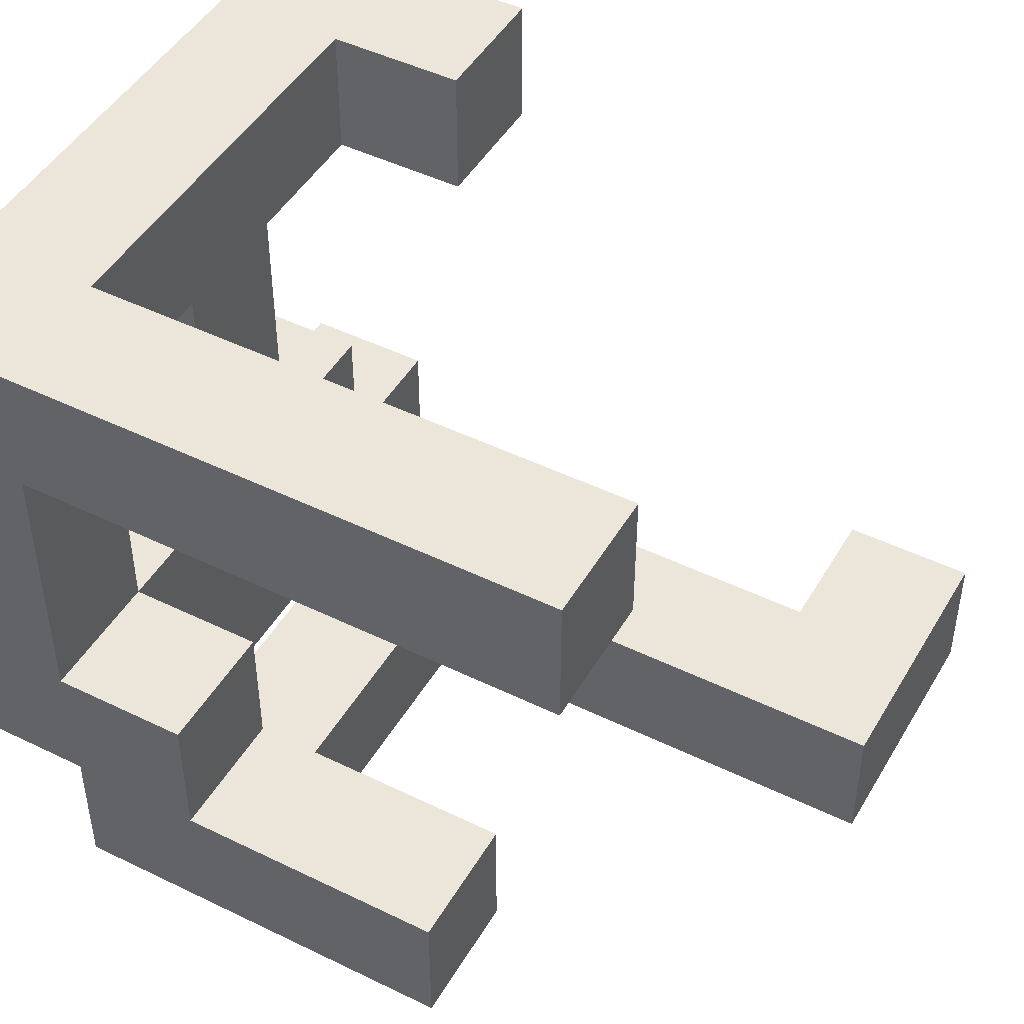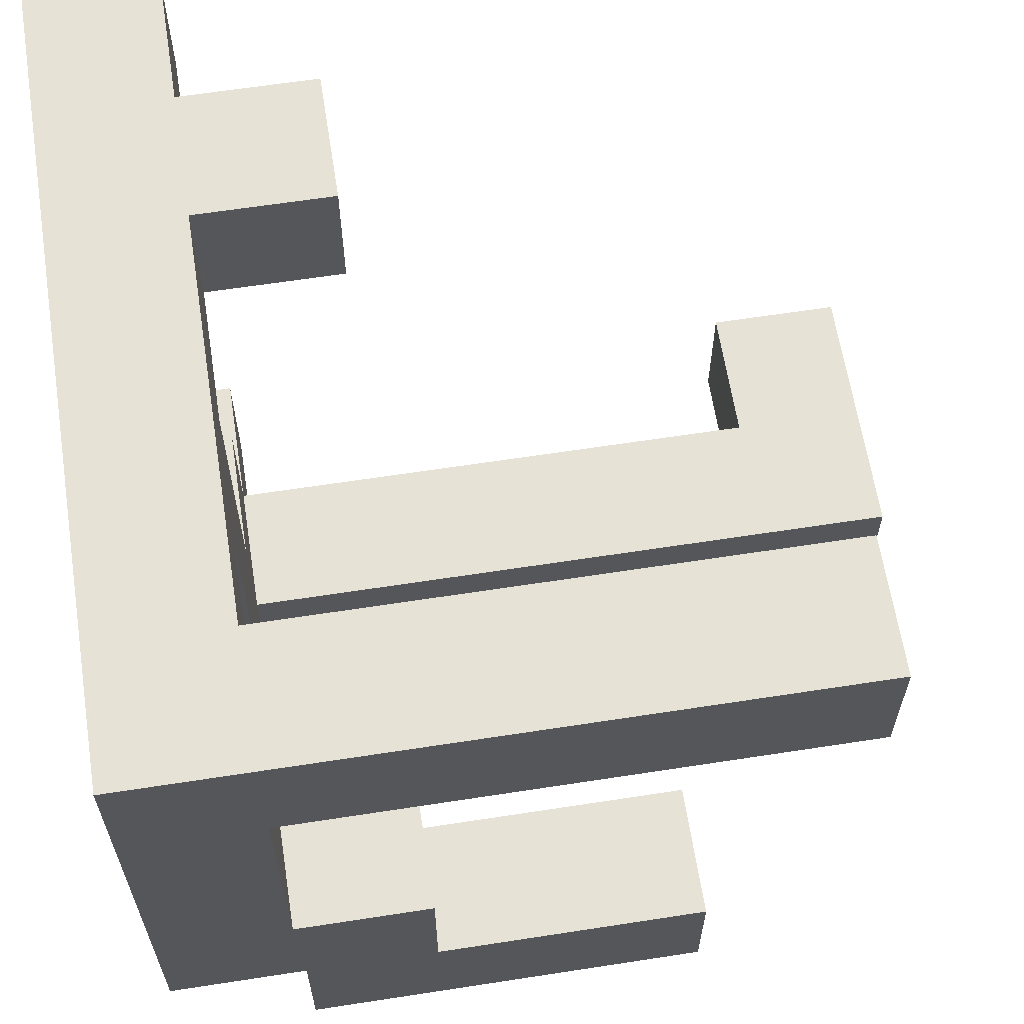
<metadata>
{"format":"obj","ext":"obj","renderer":"f3d","projection":"perspective","resolution":1024,"background":"white","views":[{"elev":46.9,"azim":-151.0,"up":"+Z"},{"elev":63.0,"azim":171.1,"up":"+Z"}]}
</metadata>
<code>
v -0.995 -0.3333 -0.6617
v -0.995 -0.3333 -0.3383
v -0.995 -0.3283 -0.3383
v -0.995 -0.3283 -0.6617
v -0.995 -0.005 -0.3383
v -0.995 -0.005 -0.6617
v -0.6717 -0.3333 -0.6617
v -0.6717 -0.3283 -0.6617
v -0.6717 -0.3283 -0.3383
v -0.6717 -0.3333 -0.3383
v -0.6667 -0.3283 -0.6617
v -0.6667 -0.3283 -0.3383
v -0.6717 -0.005 -0.3383
v -0.6717 -0.005 -0.6617
v -0.6667 -0.005 -0.3383
v -0.6667 -0.005 -0.6617
v -0.6617 -0.3283 -0.6617
v -0.6617 -0.3283 -0.3383
v -0.3383 -0.3283 -0.6617
v -0.3383 -0.3283 -0.3383
v -0.3333 -0.3283 -0.6617
v -0.3333 -0.3283 -0.3383
v -0.6617 -0.005 -0.3383
v -0.6617 -0.005 -0.6617
v -0.3383 -0.005 -0.3383
v -0.3383 -0.005 -0.6617
v -0.3333 -0.005 -0.3383
v -0.3333 -0.005 -0.6617
v -0.3283 -0.3283 -0.6617
v -0.3283 -0.3283 -0.3383
v -0.005 -0.3283 -0.6617
v -0.005 -0.3283 -0.3383
v -0 -0.3283 -0.6617
v -0 -0.3283 -0.3383
v -0.3283 -0.005 -0.3383
v -0.3283 -0.005 -0.6617
v -0.005 -0.005 -0.3383
v -0.005 -0.005 -0.6617
v -0 -0.005 -0.3383
v -0 -0.005 -0.6617
v 0.005 -0.3283 -0.6617
v 0.005 -0.3283 -0.3383
v 0.3283 -0.3283 -0.6617
v 0.3283 -0.3283 -0.3383
v 0.3333 -0.3283 -0.6617
v 0.3333 -0.3283 -0.3383
v 0.005 -0.005 -0.3383
v 0.005 -0.005 -0.6617
v 0.3283 -0.005 -0.3383
v 0.3283 -0.005 -0.6617
v 0.3333 -0.005 -0.3383
v 0.3333 -0.005 -0.6617
v 0.3383 -0.3283 -0.6667
v 0.3383 -0.3283 -0.6617
v 0.3383 -0.005 -0.6617
v 0.3383 -0.005 -0.6667
v 0.6617 -0.3283 -0.6667
v 0.6617 -0.005 -0.6667
v 0.6617 -0.005 -0.6617
v 0.6617 -0.3283 -0.6617
v 0.3383 -0.3283 -0.3383
v 0.6617 -0.3283 -0.3383
v 0.6667 -0.3283 -0.6617
v 0.6667 -0.3283 -0.3383
v 0.3383 -0.005 -0.3383
v 0.6617 -0.005 -0.3383
v 0.6667 -0.005 -0.3383
v 0.6667 -0.005 -0.6617
v 0.6717 -0.3333 -0.6617
v 0.6717 -0.3333 -0.3383
v 0.6717 -0.3283 -0.3383
v 0.6717 -0.3283 -0.6617
v 0.6717 -0.005 -0.6617
v 0.6717 -0.005 -0.3383
v 0.6717 -0 -0.3383
v 0.6717 -0 -0.6617
v 0.6717 -0.3283 -0.3333
v 0.6717 -0.005 -0.3333
v 0.6717 -0 -0.3333
v 0.995 -0.3333 -0.6617
v 0.995 -0.3283 -0.6617
v 0.995 -0.3283 -0.3383
v 0.995 -0.3333 -0.3383
v 0.995 -0.005 -0.6617
v 0.995 -0.005 -0.3383
v 0.995 -0 -0.6617
v 0.995 -0 -0.3383
v 0.995 -0.005 -0.3333
v 0.995 -0.3283 -0.3333
v 0.995 -0 -0.3333
v -0.995 -0.6617 -0.6617
v -0.995 -0.6617 -0.3383
v -0.995 -0.3383 -0.3383
v -0.995 -0.3383 -0.6617
v -0.6717 -0.6617 -0.6617
v -0.6717 -0.3383 -0.6617
v -0.6717 -0.3383 -0.3383
v -0.6717 -0.6617 -0.3383
v 0.6717 0.005 -0.3383
v 0.6717 0.005 -0.6617
v 0.6717 0.3283 -0.3383
v 0.6717 0.3283 -0.6617
v 0.6717 0.3333 -0.3383
v 0.6717 0.3333 -0.6617
v 0.6717 0.005 -0.3333
v 0.6717 0.3283 -0.3333
v 0.6717 0.3333 -0.3333
v 0.995 0.005 -0.6617
v 0.995 0.005 -0.3383
v 0.995 0.3283 -0.6617
v 0.995 0.3283 -0.3383
v 0.995 0.3333 -0.6617
v 0.995 0.3333 -0.3383
v 0.995 0.005 -0.3333
v 0.995 0.3283 -0.3333
v 0.995 0.3333 -0.3333
v 0.3383 -0.3283 -0.995
v 0.3383 -0.3283 -0.6717
v 0.3383 -0.005 -0.6717
v 0.3383 -0.005 -0.995
v 0.3383 -0 -0.6717
v 0.3383 -0 -0.995
v 0.6617 -0.3283 -0.995
v 0.6617 -0.005 -0.995
v 0.6617 -0.005 -0.6717
v 0.6617 -0.3283 -0.6717
v 0.6617 -0 -0.995
v 0.6617 -0 -0.6717
v 0.3383 0.005 -0.6717
v 0.3383 0.005 -0.995
v 0.3383 0.3283 -0.6717
v 0.3383 0.3283 -0.995
v 0.3383 0.3333 -0.6717
v 0.3383 0.3333 -0.995
v 0.6617 0.005 -0.995
v 0.6617 0.005 -0.6717
v 0.6617 0.3283 -0.995
v 0.6617 0.3283 -0.6717
v 0.6617 0.3333 -0.995
v 0.6617 0.3333 -0.6717
v 0.3383 0.3383 -0.6717
v 0.3383 0.3383 -0.995
v 0.3383 0.6617 -0.6717
v 0.3383 0.6617 -0.995
v 0.6617 0.3383 -0.995
v 0.6617 0.3383 -0.6717
v 0.6617 0.6617 -0.995
v 0.6617 0.6617 -0.6717
v 0.6717 -0.6617 -0.6617
v 0.6717 -0.6617 -0.3383
v 0.6717 -0.3383 -0.3383
v 0.6717 -0.3383 -0.6617
v 0.995 -0.6617 -0.6617
v 0.995 -0.3383 -0.6617
v 0.995 -0.3383 -0.3383
v 0.995 -0.6617 -0.3383
v 0.6717 0.3383 -0.3383
v 0.6717 0.3383 -0.6617
v 0.6717 0.6617 -0.3383
v 0.6717 0.6617 -0.6617
v 0.6717 0.3383 -0.3333
v 0.6717 0.6617 -0.3333
v 0.995 0.3383 -0.6617
v 0.995 0.3383 -0.3383
v 0.995 0.6617 -0.6617
v 0.995 0.6617 -0.3383
v 0.995 0.3383 -0.3333
v 0.995 0.6617 -0.3333
v 0.6717 -0.3283 -0.3283
v 0.6717 -0.005 -0.3283
v 0.6717 -0 -0.3283
v 0.6717 -0.3283 -0.005
v 0.6717 -0.005 -0.005
v 0.6717 -0 -0.005
v 0.995 -0.005 -0.3283
v 0.995 -0.3283 -0.3283
v 0.995 -0 -0.3283
v 0.995 -0.005 -0.005
v 0.995 -0.3283 -0.005
v 0.995 -0 -0.005
v 0.6717 0.005 -0.3283
v 0.6717 0.3283 -0.3283
v 0.6717 0.3333 -0.3283
v 0.6717 0.005 -0.005
v 0.6717 0.3283 -0.005
v 0.6717 0.3333 -0.005
v 0.6717 0.005 -0
v 0.6717 0.3283 -0
v 0.995 0.005 -0.3283
v 0.995 0.3283 -0.3283
v 0.995 0.3333 -0.3283
v 0.995 0.005 -0.005
v 0.995 0.3283 -0.005
v 0.995 0.3333 -0.005
v 0.995 0.3283 -0
v 0.995 0.005 -0
v 0.6717 0.005 0.005
v 0.6717 0.3283 0.005
v 0.6717 0.005 0.3283
v 0.6717 0.3283 0.3283
v 0.6717 0.005 0.3333
v 0.6717 0.3283 0.3333
v 0.995 0.3283 0.005
v 0.995 0.005 0.005
v 0.995 0.3283 0.3283
v 0.995 0.005 0.3283
v 0.995 0.3283 0.3333
v 0.995 0.005 0.3333
v 0.6717 0.3383 -0.3283
v 0.6717 0.6617 -0.3283
v 0.6717 0.3383 -0.005
v 0.6717 0.6617 -0.005
v 0.6717 0.6667 -0.005
v 0.6717 0.6667 -0.3283
v 0.995 0.3383 -0.3283
v 0.995 0.6617 -0.3283
v 0.995 0.3383 -0.005
v 0.995 0.6617 -0.005
v 0.995 0.6667 -0.3283
v 0.995 0.6667 -0.005
v 0.6717 0.6717 -0.005
v 0.6717 0.6717 -0.3283
v 0.6717 0.6717 -0
v 0.6717 0.995 -0
v 0.6717 0.995 -0.005
v 0.995 0.6717 -0.3283
v 0.995 0.6717 -0.005
v 0.995 0.995 -0.3283
v 0.995 0.995 -0.005
v 0.995 0.995 -0
v 0.995 0.6717 -0
v 0.6667 0.6717 -0.3283
v 0.6667 0.6717 -0.005
v 0.6667 0.995 -0.3283
v 0.6667 0.995 -0.005
v 0.6717 0.995 -0.3283
v 0.6717 0.6717 0.005
v 0.6717 0.995 0.005
v 0.6717 0.6717 0.3283
v 0.6717 0.995 0.3283
v 0.6717 0.6717 0.3333
v 0.6717 0.995 0.3333
v 0.995 0.995 0.005
v 0.995 0.6717 0.005
v 0.995 0.995 0.3283
v 0.995 0.6717 0.3283
v 0.995 0.995 0.3333
v 0.995 0.6717 0.3333
v 0.6717 0.6717 0.3383
v 0.6717 0.995 0.3383
v 0.6717 0.6717 0.6617
v 0.6717 0.995 0.6617
v 0.6717 0.6717 0.6667
v 0.6717 0.995 0.6667
v 0.995 0.995 0.3383
v 0.995 0.6717 0.3383
v 0.995 0.995 0.6617
v 0.995 0.6717 0.6617
v 0.995 0.995 0.6667
v 0.995 0.6717 0.6667
v 0.6717 0.6717 0.6717
v 0.6717 0.995 0.6717
v 0.6717 0.6667 0.6717
v 0.6717 0.6667 0.995
v 0.6717 0.6717 0.995
v 0.995 0.995 0.6717
v 0.995 0.6717 0.6717
v 0.995 0.6667 0.6717
v 0.995 0.6717 0.995
v 0.995 0.6667 0.995
v 0.995 0.995 0.995
v 0.6667 0.6717 0.6717
v 0.6667 0.6717 0.995
v 0.6667 0.995 0.6717
v 0.6667 0.995 0.995
v 0.6717 0.995 0.995
v 0.3383 0.6717 -0.3333
v 0.3383 0.6717 -0.3283
v 0.3383 0.995 -0.3283
v 0.3383 0.995 -0.3333
v 0.3383 0.6717 -0.005
v 0.3383 0.995 -0.005
v 0.6617 0.6717 -0.3333
v 0.6617 0.995 -0.3333
v 0.6617 0.995 -0.3283
v 0.6617 0.6717 -0.3283
v 0.6617 0.6717 -0.005
v 0.6617 0.995 -0.005
v 0.3333 0.6717 0.6717
v 0.3383 0.6717 0.6717
v 0.3383 0.6717 0.995
v 0.3333 0.6717 0.995
v 0.6617 0.6717 0.6717
v 0.6617 0.6717 0.995
v 0.3333 0.995 0.6717
v 0.3333 0.995 0.995
v 0.3383 0.995 0.995
v 0.3383 0.995 0.6717
v 0.6617 0.995 0.995
v 0.6617 0.995 0.6717
v 0.6717 0.3333 0.6717
v 0.6717 0.3333 0.995
v 0.6717 0.3383 0.995
v 0.6717 0.3383 0.6717
v 0.6717 0.6617 0.995
v 0.6717 0.6617 0.6717
v 0.995 0.3333 0.6717
v 0.995 0.3383 0.6717
v 0.995 0.3383 0.995
v 0.995 0.3333 0.995
v 0.995 0.6617 0.6717
v 0.995 0.6617 0.995
v 0.3383 0.6717 -0.3383
v 0.3383 0.995 -0.3383
v 0.6617 0.6717 -0.6617
v 0.6617 0.995 -0.6617
v 0.6617 0.995 -0.3383
v 0.6617 0.6717 -0.3383
v 0.3333 0.6717 -0.6617
v 0.3383 0.6717 -0.6617
v 0.3333 0.6717 -0.3383
v 0.3333 0.995 -0.6617
v 0.3333 0.995 -0.3383
v 0.3383 0.995 -0.6617
v 0.6717 0.005 0.6667
v 0.6717 0.005 0.6717
v 0.6717 0.3283 0.6717
v 0.6717 0.3283 0.6667
v 0.6717 -0 0.6717
v 0.6717 -0 0.995
v 0.6717 0.005 0.995
v 0.6717 0.3283 0.995
v 0.995 0.005 0.6667
v 0.995 0.3283 0.6667
v 0.995 0.3283 0.6717
v 0.995 0.005 0.6717
v 0.995 -0 0.6717
v 0.995 0.005 0.995
v 0.995 -0 0.995
v 0.995 0.3283 0.995
v -0 0.6717 0.6717
v 0.005 0.6717 0.6717
v 0.005 0.6717 0.995
v -0 0.6717 0.995
v 0.3283 0.6717 0.6717
v 0.3283 0.6717 0.995
v -0 0.995 0.6717
v -0 0.995 0.995
v 0.005 0.995 0.995
v 0.005 0.995 0.6717
v 0.3283 0.995 0.995
v 0.3283 0.995 0.6717
v -0 0.6717 -0.6617
v 0.005 0.6717 -0.6617
v 0.005 0.6717 -0.3383
v -0 0.6717 -0.3383
v 0.3283 0.6717 -0.6617
v 0.3283 0.6717 -0.3383
v -0 0.995 -0.6617
v -0 0.995 -0.3383
v 0.005 0.995 -0.3383
v 0.005 0.995 -0.6617
v 0.3283 0.995 -0.3383
v 0.3283 0.995 -0.6617
v 0.6717 0.005 0.3383
v 0.6717 0.3283 0.3383
v 0.6717 0.005 0.6617
v 0.6717 0.3283 0.6617
v 0.995 0.3283 0.3383
v 0.995 0.005 0.3383
v 0.995 0.3283 0.6617
v 0.995 0.005 0.6617
v 0.6717 -0.3333 0.6717
v 0.6717 -0.3333 0.995
v 0.6717 -0.3283 0.995
v 0.6717 -0.3283 0.6717
v 0.6717 -0.005 0.995
v 0.6717 -0.005 0.6717
v 0.995 -0.3333 0.6717
v 0.995 -0.3283 0.6717
v 0.995 -0.3283 0.995
v 0.995 -0.3333 0.995
v 0.995 -0.005 0.6717
v 0.995 -0.005 0.995
v -0.3333 0.6717 0.6717
v -0.3283 0.6717 0.6717
v -0.3283 0.6717 0.995
v -0.3333 0.6717 0.995
v -0.005 0.6717 0.6717
v -0.005 0.6717 0.995
v -0.3333 0.995 0.6717
v -0.3333 0.995 0.995
v -0.3283 0.995 0.995
v -0.3283 0.995 0.6717
v -0.005 0.995 0.995
v -0.005 0.995 0.6717
v -0.6617 0.6717 0.6717
v -0.6617 0.6717 0.995
v -0.6617 0.995 0.995
v -0.6617 0.995 0.6717
v -0.3383 0.6717 0.6717
v -0.3383 0.6717 0.995
v -0.3383 0.995 0.995
v -0.3383 0.995 0.6717
v 0.6717 -0.6667 0.6717
v 0.6717 -0.6667 0.995
v 0.6717 -0.6617 0.995
v 0.6717 -0.6617 0.6717
v 0.6717 -0.3383 0.6717
v 0.6717 -0.3383 0.995
v 0.995 -0.6667 0.6717
v 0.995 -0.6617 0.6717
v 0.995 -0.6617 0.995
v 0.995 -0.6667 0.995
v 0.995 -0.3383 0.6717
v 0.995 -0.3383 0.995
v 0.6667 -0.6617 0.6717
v 0.6667 -0.6617 0.995
v 0.6667 -0.3383 0.6717
v 0.6667 -0.3383 0.995
v 0.3383 -0.6617 0.6717
v 0.3383 -0.6617 0.995
v 0.3383 -0.3383 0.995
v 0.3383 -0.3383 0.6717
v 0.6617 -0.6617 0.6717
v 0.6617 -0.6617 0.995
v 0.6617 -0.3383 0.995
v 0.6617 -0.3383 0.6717
v 0.6717 -0.995 0.6717
v 0.6717 -0.995 0.995
v 0.6717 -0.6717 0.995
v 0.6717 -0.6717 0.6717
v 0.995 -0.995 0.6717
v 0.995 -0.6717 0.6717
v 0.995 -0.6717 0.995
v 0.995 -0.995 0.995
v -0.3283 0.6717 -0.6617
v -0.3283 0.6717 -0.3383
v -0.3283 0.995 -0.3383
v -0.3283 0.995 -0.6617
v -0.005 0.6717 -0.6617
v -0.005 0.6717 -0.3383
v -0.005 0.995 -0.3383
v -0.005 0.995 -0.6617
f 1 2 3 4
f 4 3 5 6
f 7 8 9 10
f 8 11 12 9
f 6 5 13 14
f 14 13 15 16
f 1 4 8 7
f 4 6 14 8
f 8 14 16 11
f 2 10 9 3
f 3 9 13 5
f 9 12 15 13
f 11 17 18 12
f 17 19 20 18
f 19 21 22 20
f 16 15 23 24
f 24 23 25 26
f 26 25 27 28
f 11 16 24 17
f 17 24 26 19
f 19 26 28 21
f 12 18 23 15
f 18 20 25 23
f 20 22 27 25
f 21 29 30 22
f 29 31 32 30
f 31 33 34 32
f 28 27 35 36
f 36 35 37 38
f 38 37 39 40
f 21 28 36 29
f 29 36 38 31
f 31 38 40 33
f 22 30 35 27
f 30 32 37 35
f 32 34 39 37
f 33 41 42 34
f 41 43 44 42
f 43 45 46 44
f 40 39 47 48
f 48 47 49 50
f 50 49 51 52
f 33 40 48 41
f 41 48 50 43
f 43 50 52 45
f 34 42 47 39
f 42 44 49 47
f 44 46 51 49
f 53 54 55 56
f 57 58 59 60
f 45 54 61 46
f 53 57 60 54
f 54 60 62 61
f 60 63 64 62
f 52 51 65 55
f 56 55 59 58
f 55 65 66 59
f 59 66 67 68
f 45 52 55 54
f 60 59 68 63
f 46 61 65 51
f 61 62 66 65
f 62 64 67 66
f 69 70 71 72
f 73 74 75 76
f 71 77 78 74
f 74 78 79 75
f 80 81 82 83
f 81 84 85 82
f 84 86 87 85
f 82 85 88 89
f 85 87 90 88
f 63 72 71 64
f 71 82 89 77
f 68 67 74 73
f 69 72 81 80
f 63 68 73 72
f 72 73 84 81
f 73 76 86 84
f 70 83 82 71
f 64 71 74 67
f 91 92 93 94
f 94 93 2 1
f 95 96 97 98
f 96 7 10 97
f 91 95 98 92
f 91 94 96 95
f 94 1 7 96
f 92 98 97 93
f 93 97 10 2
f 76 75 99 100
f 100 99 101 102
f 102 101 103 104
f 75 79 105 99
f 99 105 106 101
f 101 106 107 103
f 86 108 109 87
f 108 110 111 109
f 110 112 113 111
f 87 109 114 90
f 109 111 115 114
f 111 113 116 115
f 76 100 108 86
f 100 102 110 108
f 102 104 112 110
f 117 118 119 120
f 120 119 121 122
f 118 53 56 119
f 123 124 125 126
f 124 127 128 125
f 126 125 58 57
f 117 123 126 118
f 118 126 57 53
f 119 56 58 125
f 117 120 124 123
f 120 122 127 124
f 119 125 128 121
f 122 121 129 130
f 130 129 131 132
f 132 131 133 134
f 127 135 136 128
f 135 137 138 136
f 137 139 140 138
f 122 130 135 127
f 130 132 137 135
f 132 134 139 137
f 121 128 136 129
f 129 136 138 131
f 131 138 140 133
f 134 133 141 142
f 142 141 143 144
f 139 145 146 140
f 145 147 148 146
f 144 143 148 147
f 134 142 145 139
f 142 144 147 145
f 133 140 146 141
f 141 146 148 143
f 149 150 151 152
f 152 151 70 69
f 153 154 155 156
f 154 80 83 155
f 149 153 156 150
f 149 152 154 153
f 152 69 80 154
f 150 156 155 151
f 151 155 83 70
f 104 103 157 158
f 158 157 159 160
f 103 107 161 157
f 157 161 162 159
f 112 163 164 113
f 163 165 166 164
f 113 164 167 116
f 164 166 168 167
f 160 159 166 165
f 159 162 168 166
f 104 158 163 112
f 158 160 165 163
f 77 169 170 78
f 78 170 171 79
f 169 172 173 170
f 170 173 174 171
f 89 88 175 176
f 88 90 177 175
f 176 175 178 179
f 175 177 180 178
f 77 89 176 169
f 169 176 179 172
f 172 179 178 173
f 173 178 180 174
f 79 171 181 105
f 105 181 182 106
f 106 182 183 107
f 171 174 184 181
f 181 184 185 182
f 182 185 186 183
f 184 187 188 185
f 90 114 189 177
f 114 115 190 189
f 115 116 191 190
f 177 189 192 180
f 189 190 193 192
f 190 191 194 193
f 192 193 195 196
f 184 192 196 187
f 185 188 195 193
f 174 180 192 184
f 185 193 194 186
f 187 197 198 188
f 197 199 200 198
f 199 201 202 200
f 196 195 203 204
f 204 203 205 206
f 206 205 207 208
f 187 196 204 197
f 197 204 206 199
f 199 206 208 201
f 188 198 203 195
f 198 200 205 203
f 200 202 207 205
f 107 183 209 161
f 161 209 210 162
f 183 186 211 209
f 209 211 212 210
f 210 212 213 214
f 116 167 215 191
f 167 168 216 215
f 191 215 217 194
f 215 216 218 217
f 216 219 220 218
f 162 210 216 168
f 210 214 219 216
f 186 194 217 211
f 211 217 218 212
f 212 218 220 213
f 214 213 221 222
f 221 223 224 225
f 219 226 227 220
f 226 228 229 227
f 227 229 230 231
f 232 222 221 233
f 221 227 231 223
f 234 235 225 236
f 236 225 229 228
f 225 224 230 229
f 214 222 226 219
f 232 234 236 222
f 222 236 228 226
f 213 220 227 221
f 233 221 225 235
f 223 237 238 224
f 237 239 240 238
f 239 241 242 240
f 231 230 243 244
f 244 243 245 246
f 246 245 247 248
f 223 231 244 237
f 237 244 246 239
f 239 246 248 241
f 224 238 243 230
f 238 240 245 243
f 240 242 247 245
f 241 249 250 242
f 249 251 252 250
f 251 253 254 252
f 248 247 255 256
f 256 255 257 258
f 258 257 259 260
f 241 248 256 249
f 249 256 258 251
f 251 258 260 253
f 242 250 255 247
f 250 252 257 255
f 252 254 259 257
f 253 261 262 254
f 263 264 265 261
f 260 259 266 267
f 268 267 269 270
f 267 266 271 269
f 272 261 265 273
f 253 260 267 261
f 274 275 276 262
f 254 262 266 259
f 262 276 271 266
f 263 261 267 268
f 272 274 262 261
f 264 270 269 265
f 273 265 276 275
f 265 269 271 276
f 277 278 279 280
f 278 281 282 279
f 283 284 285 286
f 277 283 286 278
f 278 286 287 281
f 286 232 233 287
f 280 279 285 284
f 279 282 288 285
f 285 288 235 234
f 286 285 234 232
f 281 287 288 282
f 287 233 235 288
f 289 290 291 292
f 290 293 294 291
f 293 272 273 294
f 295 296 297 298
f 298 297 299 300
f 300 299 275 274
f 289 295 298 290
f 290 298 300 293
f 293 300 274 272
f 292 291 297 296
f 291 294 299 297
f 294 273 275 299
f 301 302 303 304
f 304 303 305 306
f 306 305 264 263
f 307 308 309 310
f 308 311 312 309
f 311 268 270 312
f 301 304 308 307
f 304 306 311 308
f 306 263 268 311
f 302 310 309 303
f 303 309 312 305
f 305 312 270 264
f 313 277 280 314
f 315 316 317 318
f 318 317 284 283
f 319 320 313 321
f 320 315 318 313
f 313 318 283 277
f 322 323 314 324
f 324 314 317 316
f 314 280 284 317
f 319 322 324 320
f 320 324 316 315
f 321 313 314 323
f 325 326 327 328
f 329 330 331 326
f 326 331 332 327
f 327 332 302 301
f 333 334 335 336
f 337 336 338 339
f 336 335 340 338
f 335 307 310 340
f 325 333 336 326
f 328 327 335 334
f 329 326 336 337
f 327 301 307 335
f 330 339 338 331
f 331 338 340 332
f 332 340 310 302
f 341 342 343 344
f 342 345 346 343
f 345 289 292 346
f 347 348 349 350
f 350 349 351 352
f 352 351 296 295
f 341 347 350 342
f 342 350 352 345
f 345 352 295 289
f 344 343 349 348
f 343 346 351 349
f 346 292 296 351
f 353 354 355 356
f 354 357 358 355
f 357 319 321 358
f 359 360 361 362
f 362 361 363 364
f 364 363 323 322
f 353 359 362 354
f 354 362 364 357
f 357 364 322 319
f 356 355 361 360
f 355 358 363 361
f 358 321 323 363
f 201 365 366 202
f 365 367 368 366
f 367 325 328 368
f 208 207 369 370
f 370 369 371 372
f 372 371 334 333
f 201 208 370 365
f 365 370 372 367
f 367 372 333 325
f 202 366 369 207
f 366 368 371 369
f 368 328 334 371
f 373 374 375 376
f 376 375 377 378
f 378 377 330 329
f 379 380 381 382
f 380 383 384 381
f 383 337 339 384
f 373 376 380 379
f 376 378 383 380
f 378 329 337 383
f 374 382 381 375
f 375 381 384 377
f 377 384 339 330
f 385 386 387 388
f 386 389 390 387
f 389 341 344 390
f 391 392 393 394
f 394 393 395 396
f 396 395 348 347
f 385 391 394 386
f 386 394 396 389
f 389 396 347 341
f 388 387 393 392
f 387 390 395 393
f 390 344 348 395
f 397 398 399 400
f 397 401 402 398
f 401 385 388 402
f 400 399 403 404
f 404 403 392 391
f 397 400 404 401
f 401 404 391 385
f 398 402 403 399
f 402 388 392 403
f 405 406 407 408
f 409 410 374 373
f 411 412 413 414
f 412 415 416 413
f 415 379 382 416
f 417 408 407 418
f 419 420 410 409
f 405 408 412 411
f 417 419 409 408
f 408 409 415 412
f 409 373 379 415
f 406 414 413 407
f 418 407 410 420
f 407 413 416 410
f 410 416 382 374
f 421 422 423 424
f 421 425 426 422
f 425 417 418 426
f 424 423 427 428
f 428 427 420 419
f 421 424 428 425
f 425 428 419 417
f 422 426 427 423
f 426 418 420 427
f 429 430 431 432
f 432 431 406 405
f 433 434 435 436
f 434 411 414 435
f 429 433 436 430
f 429 432 434 433
f 432 405 411 434
f 430 436 435 431
f 431 435 414 406
f 437 438 439 440
f 437 441 442 438
f 441 353 356 442
f 440 439 443 444
f 444 443 360 359
f 437 440 444 441
f 441 444 359 353
f 438 442 443 439
f 442 356 360 443

</code>
